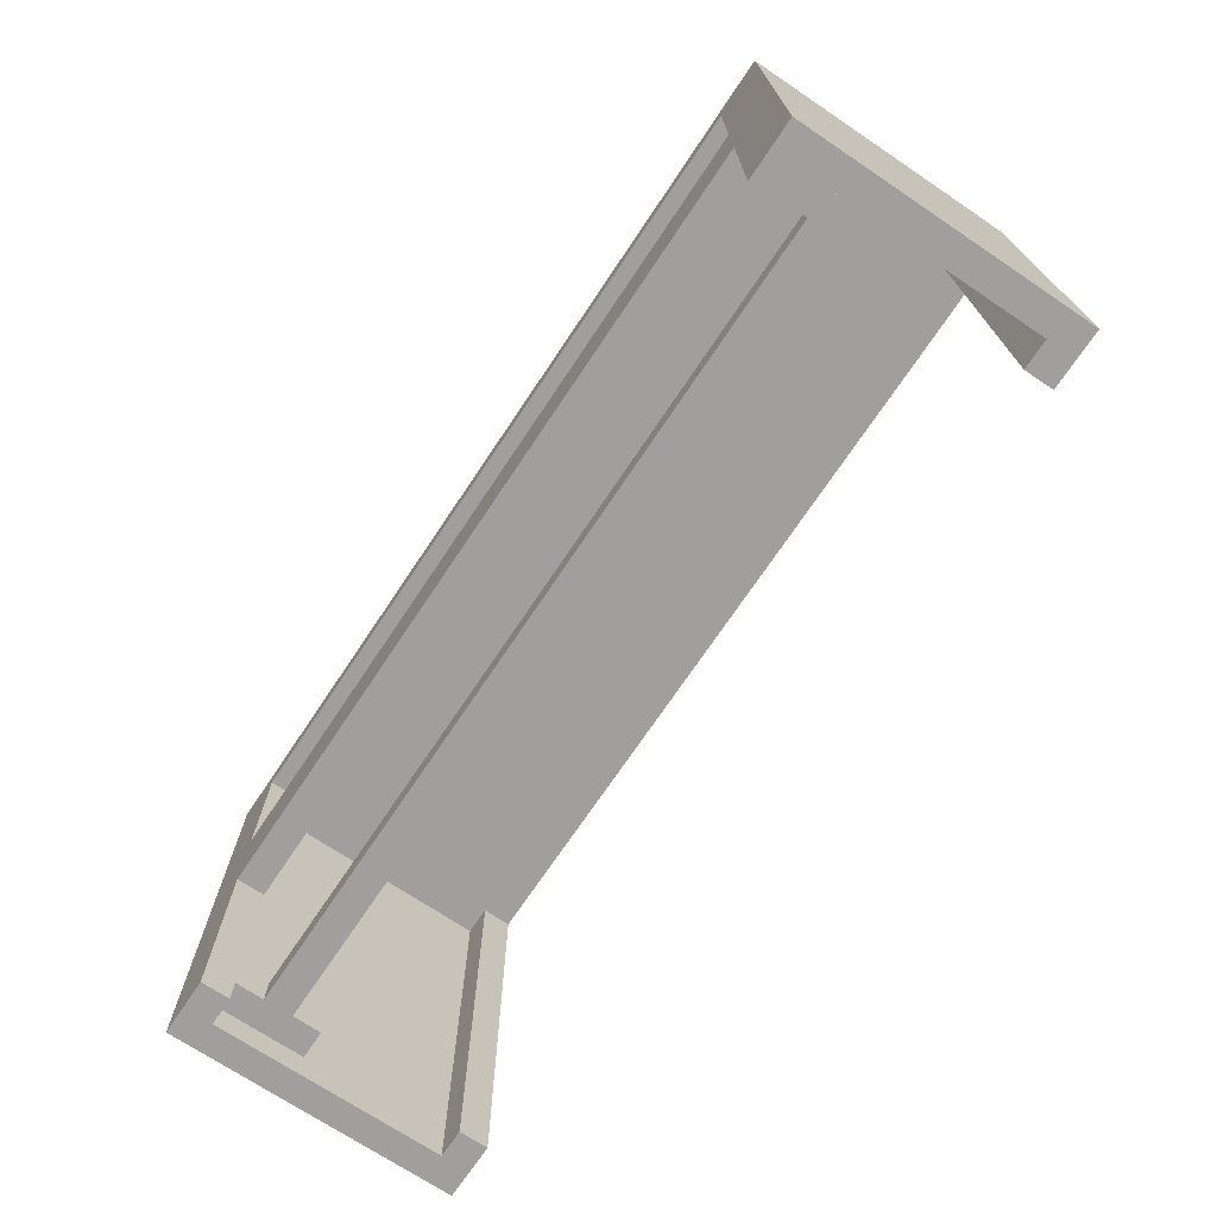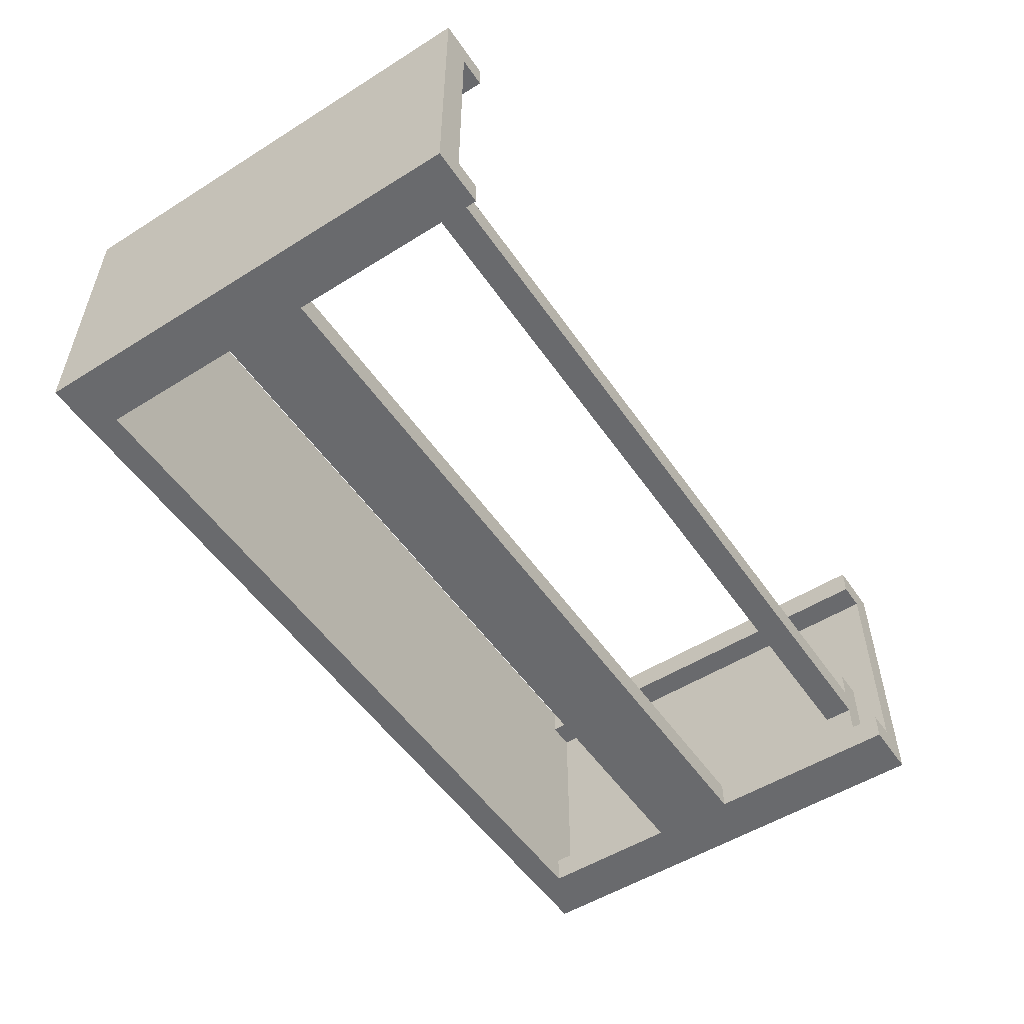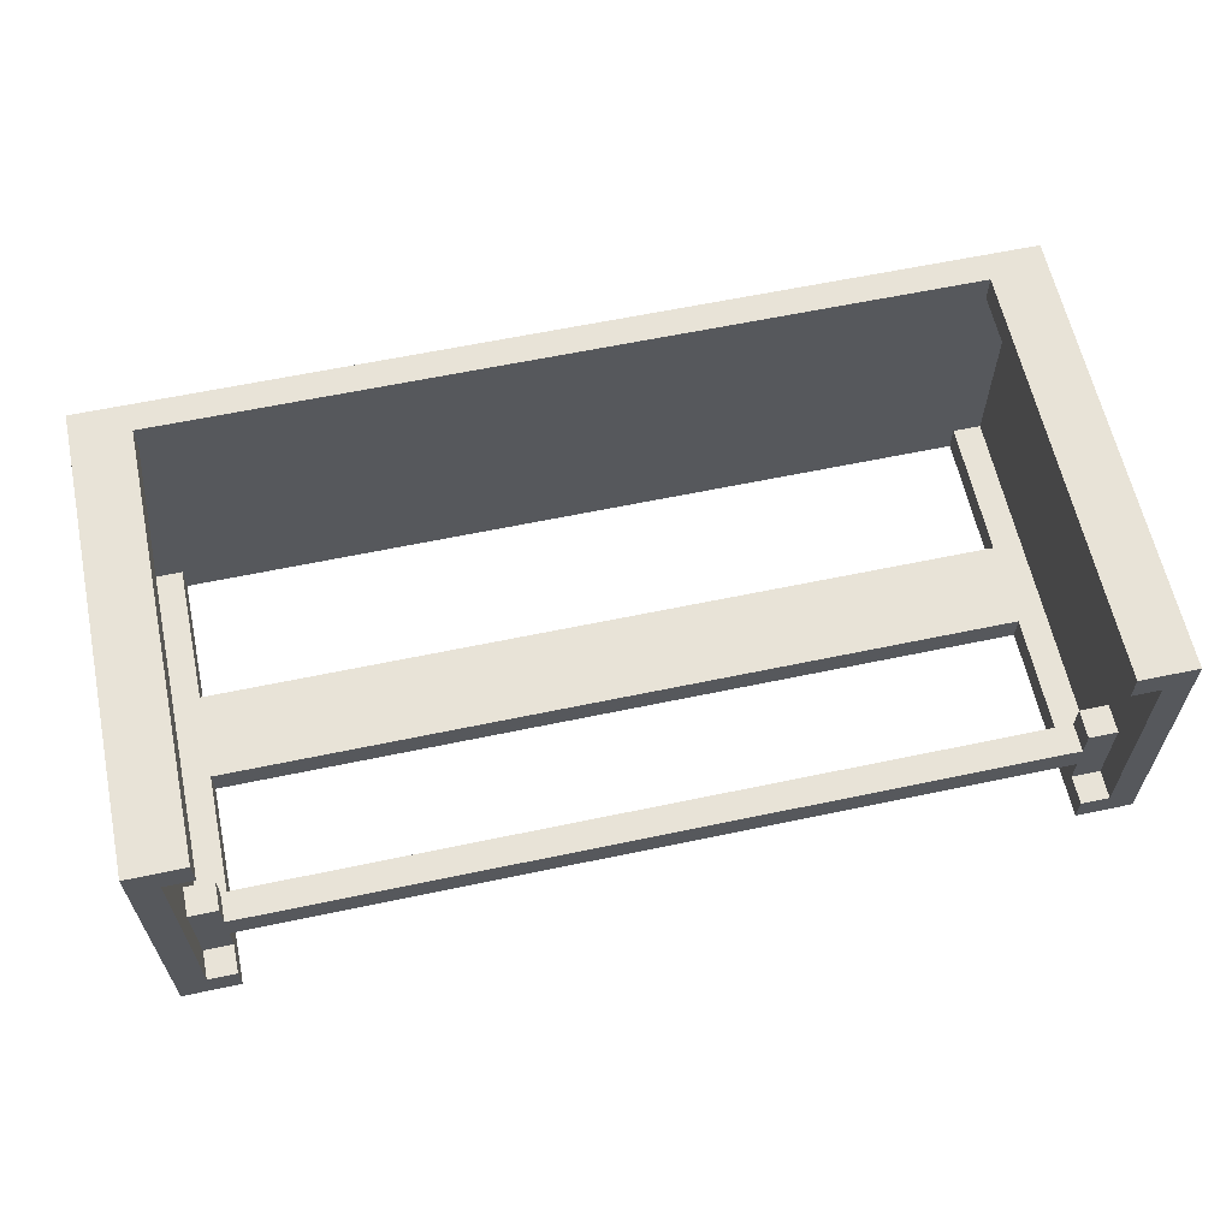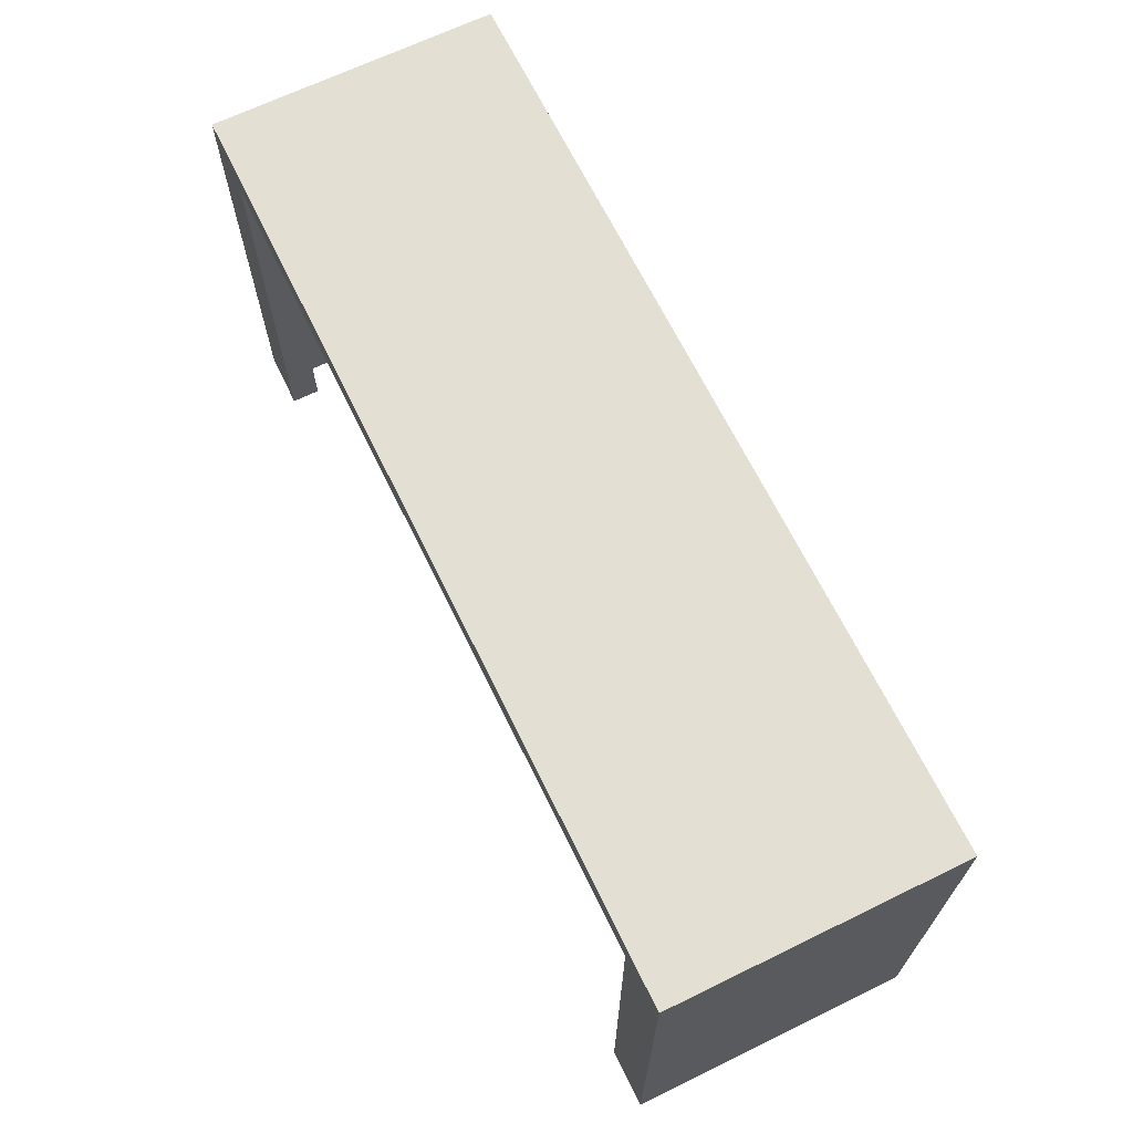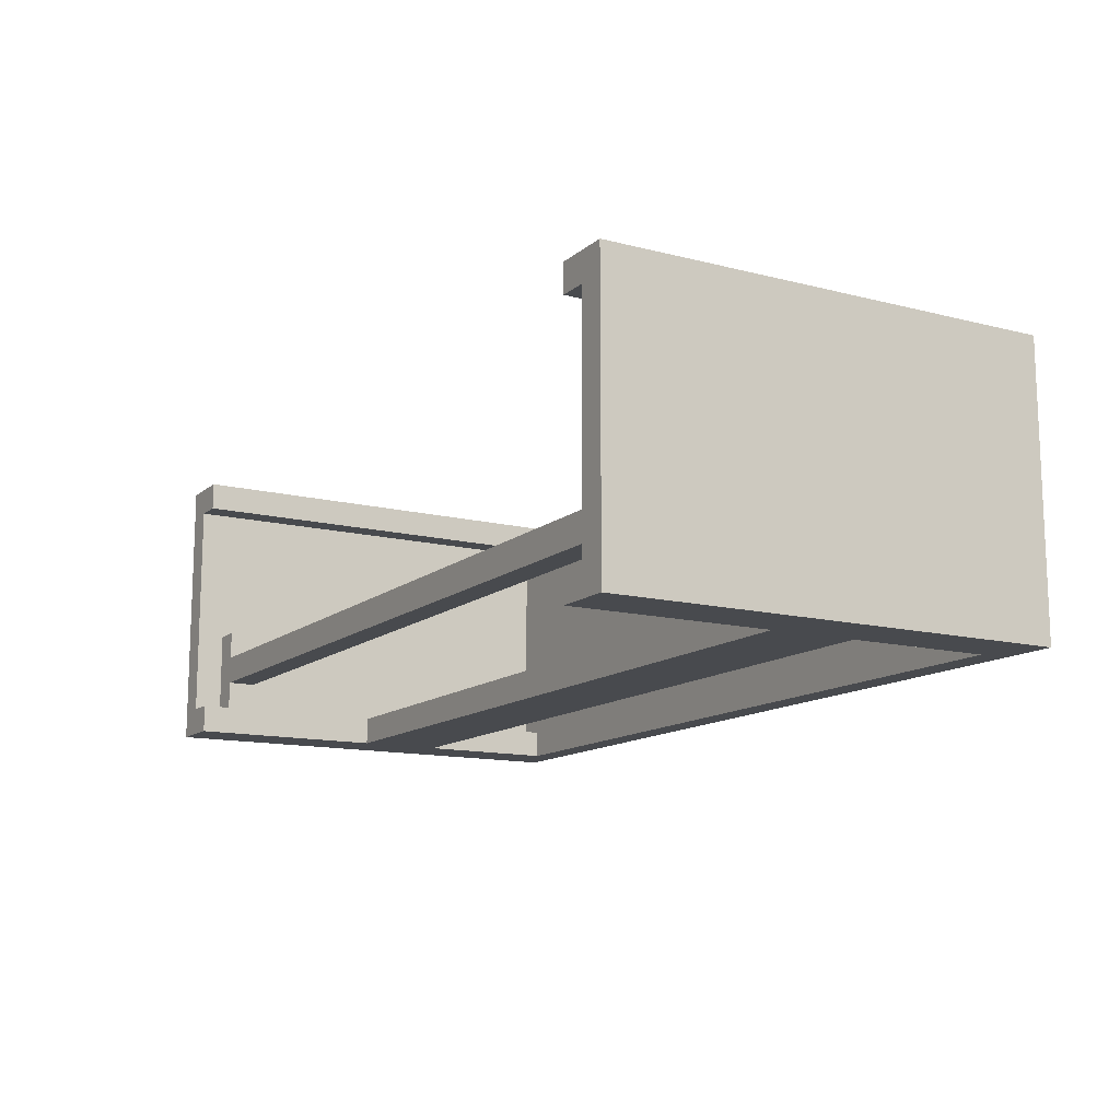
<metadata>
{"format":"obj","ext":"obj","renderer":"f3d","projection":"perspective","resolution":1024,"background":"white","views":[{"elev":-71.5,"azim":-123.8,"up":"+Y"},{"elev":-53.0,"azim":-56.2,"up":"+Z"},{"elev":61.6,"azim":-12.1,"up":"+Z"},{"elev":67.1,"azim":64.0,"up":"+Y"},{"elev":-13.0,"azim":59.9,"up":"+Z"}]}
</metadata>
<code>
g StoreDecor_BambooBar
v -16 0 5
v -16 0 4
v -16 0 3
v -16 0 2
v -16 0 1
v -16 0 -0
v -16 0 -1
v -16 0 -2
v -16 0 -3
v -16 0 -4
v -16 0 -5
v -16 15 5
v -16 15 4
v -16 15 3
v -16 15 2
v -16 15 1
v -16 15 -0
v -16 15 -1
v -16 15 -2
v -16 15 -3
v -16 15 -4
v -16 16 5
v -16 16 -5
v 14 0 5
v 14 0 4
v 14 0 -4
v 14 0 -5
v 14 1 -1
v 14 1 -2
v 14 1 -3
v 14 1 -4
v 14 2 -1
v 14 2 -2
v 14 2 -3
v 14 2 -4
v 14 5 -4
v 14 5 -5
v 14 6 -4
v 14 6 -5
v 14 7 -4
v 14 7 -5
v 14 10 -4
v 14 10 -5
v 14 11 -4
v 14 11 -5
v 14 12 -4
v 14 12 -5
v 14 15 5
v 14 15 4
v 14 15 -4
v 14 15 -5
v 15 0 4
v 15 0 3
v 15 0 2
v 15 0 1
v 15 0 -0
v 15 0 -1
v 15 0 -2
v 15 0 -3
v 15 0 -4
v 15 1 -1
v 15 1 -2
v 15 1 -3
v 15 1 -4
v 15 2 -1
v 15 2 -2
v 15 2 -3
v 15 2 -4
v 15 5 -4
v 15 6 -4
v 15 7 -4
v 15 8 -4
v 15 9 -4
v 15 10 -4
v 15 11 -4
v 15 12 -4
v 15 15 4
v 15 15 3
v 15 15 2
v 15 15 1
v 15 15 -0
v 15 15 -1
v 15 15 -2
v 15 15 -3
v 15 15 -4
v -15 0 4
v -15 0 3
v -15 0 2
v -15 0 1
v -15 0 -0
v -15 0 -1
v -15 0 -2
v -15 0 -3
v -15 0 -4
v -15 1 -1
v -15 1 -2
v -15 1 -3
v -15 1 -4
v -15 2 -1
v -15 2 -2
v -15 2 -3
v -15 2 -4
v -15 5 -4
v -15 6 -4
v -15 7 -4
v -15 8 -4
v -15 9 -4
v -15 10 -4
v -15 11 -4
v -15 12 -4
v -15 15 4
v -15 15 3
v -15 15 2
v -15 15 1
v -15 15 -0
v -15 15 -1
v -15 15 -2
v -15 15 -3
v -15 15 -4
v -14 0 5
v -14 0 4
v -14 0 -4
v -14 0 -5
v -14 1 -1
v -14 1 -2
v -14 1 -3
v -14 1 -4
v -14 2 -1
v -14 2 -2
v -14 2 -3
v -14 2 -4
v -14 5 -4
v -14 5 -5
v -14 6 -4
v -14 6 -5
v -14 7 -4
v -14 7 -5
v -14 10 -4
v -14 10 -5
v -14 11 -4
v -14 11 -5
v -14 12 -4
v -14 12 -5
v -14 15 5
v -14 15 4
v -14 15 -4
v -14 15 -5
v 16 0 5
v 16 0 4
v 16 0 3
v 16 0 2
v 16 0 1
v 16 0 -0
v 16 0 -1
v 16 0 -2
v 16 0 -3
v 16 0 -4
v 16 0 -5
v 16 15 5
v 16 15 4
v 16 15 3
v 16 15 2
v 16 15 1
v 16 15 -0
v 16 15 -1
v 16 15 -2
v 16 15 -3
v 16 15 -4
v 16 16 5
v 16 16 -5
v -16 0 5
v -16 15 5
v -16 16 5
v -15 0 5
v -15 15 5
v -14 0 5
v -14 15 5
v 14 0 5
v 14 15 5
v 15 0 5
v 15 15 5
v 16 0 5
v 16 15 5
v 16 16 5
v -15 1 -1
v -15 2 -1
v -14 1 -1
v -14 2 -1
v 14 1 -1
v 14 2 -1
v 15 1 -1
v 15 2 -1
v -14 1 -2
v -14 2 -2
v 14 1 -2
v 14 2 -2
v -15 0 -4
v -15 1 -4
v -15 2 -4
v -15 5 -4
v -15 6 -4
v -15 7 -4
v -15 8 -4
v -15 9 -4
v -15 10 -4
v -15 11 -4
v -15 12 -4
v -15 15 -4
v -14 0 -4
v -14 1 -4
v -14 2 -4
v -14 5 -4
v -14 6 -4
v -14 7 -4
v -14 10 -4
v -14 11 -4
v -14 12 -4
v -14 15 -4
v 14 0 -4
v 14 1 -4
v 14 2 -4
v 14 5 -4
v 14 6 -4
v 14 7 -4
v 14 10 -4
v 14 11 -4
v 14 12 -4
v 14 15 -4
v 15 0 -4
v 15 1 -4
v 15 2 -4
v 15 5 -4
v 15 6 -4
v 15 7 -4
v 15 8 -4
v 15 9 -4
v 15 10 -4
v 15 11 -4
v 15 12 -4
v 15 15 -4
v -15 0 4
v -15 15 4
v -14 0 4
v -14 15 4
v 14 0 4
v 14 15 4
v 15 0 4
v 15 15 4
v -14 1 -3
v -14 2 -3
v 14 1 -3
v 14 2 -3
v -16 0 -5
v -16 16 -5
v -15 0 -5
v -15 5 -5
v -15 6 -5
v -15 7 -5
v -15 8 -5
v -15 9 -5
v -15 10 -5
v -15 11 -5
v -15 12 -5
v -15 16 -5
v -14 0 -5
v -14 5 -5
v -14 6 -5
v -14 7 -5
v -14 10 -5
v -14 11 -5
v -14 12 -5
v -14 15 -5
v 14 0 -5
v 14 5 -5
v 14 6 -5
v 14 7 -5
v 14 10 -5
v 14 11 -5
v 14 12 -5
v 14 15 -5
v 15 0 -5
v 15 5 -5
v 15 6 -5
v 15 7 -5
v 15 8 -5
v 15 9 -5
v 15 10 -5
v 15 11 -5
v 15 12 -5
v 15 16 -5
v 16 0 -5
v 16 16 -5
v -16 0 5
v -15 0 5
v -14 0 5
v 14 0 5
v 15 0 5
v 16 0 5
v -16 0 4
v -15 0 4
v -14 0 4
v 14 0 4
v 15 0 4
v 16 0 4
v -16 0 3
v -15 0 3
v 15 0 3
v 16 0 3
v -16 0 2
v -15 0 2
v 15 0 2
v 16 0 2
v -16 0 1
v -15 0 1
v 15 0 1
v 16 0 1
v -16 0 -0
v -15 0 -0
v 15 0 -0
v 16 0 -0
v -16 0 -1
v -15 0 -1
v 15 0 -1
v 16 0 -1
v -16 0 -2
v -15 0 -2
v 15 0 -2
v 16 0 -2
v -16 0 -3
v -15 0 -3
v 15 0 -3
v 16 0 -3
v -16 0 -4
v -15 0 -4
v -14 0 -4
v 14 0 -4
v 15 0 -4
v 16 0 -4
v -16 0 -5
v -15 0 -5
v -14 0 -5
v 14 0 -5
v 15 0 -5
v 16 0 -5
v -15 1 -1
v -14 1 -1
v 14 1 -1
v 15 1 -1
v -15 1 -2
v -14 1 -2
v 14 1 -2
v 15 1 -2
v -15 1 -3
v -14 1 -3
v 14 1 -3
v 15 1 -3
v -15 1 -4
v -14 1 -4
v 14 1 -4
v 15 1 -4
v -14 7 -4
v 14 7 -4
v -14 7 -5
v 14 7 -5
v -14 15 5
v 14 15 5
v -15 15 4
v -14 15 4
v 14 15 4
v 15 15 4
v -15 15 3
v 15 15 3
v -15 15 2
v 15 15 2
v -15 15 1
v 15 15 1
v -15 15 -0
v 15 15 -0
v -15 15 -1
v 15 15 -1
v -15 15 -2
v 15 15 -2
v -15 15 -3
v 15 15 -3
v -15 15 -4
v -14 15 -4
v 14 15 -4
v 15 15 -4
v -14 15 -5
v 14 15 -5
v -15 2 -1
v -14 2 -1
v 14 2 -1
v 15 2 -1
v -15 2 -2
v -14 2 -2
v 14 2 -2
v 15 2 -2
v -15 2 -3
v -14 2 -3
v 14 2 -3
v 15 2 -3
v -15 2 -4
v -14 2 -4
v 14 2 -4
v 15 2 -4
v -14 10 -4
v 14 10 -4
v -14 10 -5
v 14 10 -5
v -16 16 5
v 16 16 5
v -15 16 4
v 15 16 4
v -15 16 3
v 15 16 3
v -15 16 2
v 15 16 2
v -15 16 1
v 15 16 1
v -15 16 -0
v 15 16 -0
v -15 16 -1
v 15 16 -1
v -15 16 -2
v 15 16 -2
v -15 16 -3
v 15 16 -3
v -15 16 -4
v 15 16 -4
v -16 16 -5
v -15 16 -5
v 15 16 -5
v 16 16 -5
f 12 2 1
f 13 3 2
f 13 2 12
f 14 4 3
f 14 3 13
f 15 5 4
f 15 4 14
f 16 6 5
f 16 5 15
f 17 7 6
f 17 6 16
f 18 8 7
f 18 7 17
f 19 9 8
f 19 8 18
f 20 10 9
f 20 9 19
f 21 11 10
f 21 10 20
f 22 20 19
f 22 13 12
f 22 21 20
f 22 19 18
f 22 18 17
f 22 17 16
f 22 16 15
f 22 15 14
f 22 14 13
f 23 11 21
f 23 21 22
f 31 27 26
f 32 29 28
f 33 29 32
f 34 31 30
f 35 27 31
f 35 31 34
f 36 27 35
f 37 27 36
f 38 37 36
f 39 37 38
f 40 39 38
f 41 39 40
f 44 43 42
f 45 43 44
f 46 45 44
f 47 45 46
f 48 25 24
f 49 25 48
f 50 47 46
f 51 47 50
f 61 57 56
f 61 58 57
f 62 59 58
f 62 58 61
f 63 60 59
f 63 59 62
f 64 60 63
f 65 61 56
f 69 68 67
f 70 69 67
f 71 70 67
f 72 71 67
f 73 72 67
f 74 73 67
f 75 74 67
f 76 75 67
f 77 53 52
f 78 54 53
f 78 53 77
f 79 55 54
f 79 54 78
f 80 56 55
f 80 55 79
f 81 65 56
f 81 56 80
f 82 66 65
f 82 65 81
f 83 67 66
f 83 66 82
f 84 76 67
f 84 67 83
f 85 76 84
f 90 91 95
f 91 92 95
f 92 93 96
f 95 92 96
f 93 94 97
f 96 93 97
f 97 94 98
f 90 95 99
f 101 102 103
f 101 103 104
f 101 104 105
f 101 105 106
f 101 106 107
f 101 107 108
f 101 108 109
f 101 109 110
f 86 87 111
f 87 88 112
f 111 87 112
f 88 89 113
f 112 88 113
f 89 90 114
f 113 89 114
f 90 99 115
f 114 90 115
f 99 100 116
f 115 99 116
f 100 101 117
f 116 100 117
f 101 110 118
f 117 101 118
f 118 110 119
f 122 123 127
f 124 125 128
f 128 125 129
f 126 127 130
f 127 123 131
f 130 127 131
f 131 123 132
f 132 123 133
f 132 133 134
f 134 133 135
f 134 135 136
f 136 135 137
f 138 139 140
f 140 139 141
f 140 141 142
f 142 141 143
f 120 121 144
f 144 121 145
f 142 143 146
f 146 143 147
f 148 149 159
f 149 150 160
f 159 149 160
f 150 151 161
f 160 150 161
f 151 152 162
f 161 151 162
f 152 153 163
f 162 152 163
f 153 154 164
f 163 153 164
f 154 155 165
f 164 154 165
f 155 156 166
f 165 155 166
f 156 157 167
f 166 156 167
f 157 158 168
f 167 157 168
f 166 167 169
f 159 160 169
f 167 168 169
f 165 166 169
f 164 165 169
f 163 164 169
f 162 163 169
f 161 162 169
f 160 161 169
f 168 158 170
f 169 168 170
f 174 172 171
f 175 173 172
f 175 172 174
f 176 175 174
f 177 173 175
f 177 175 176
f 179 173 177
f 180 179 178
f 181 173 179
f 181 179 180
f 182 181 180
f 183 173 181
f 183 181 182
f 184 173 183
f 187 186 185
f 188 186 187
f 191 190 189
f 192 190 191
f 195 194 193
f 196 194 195
f 209 198 197
f 210 198 209
f 211 200 199
f 212 201 200
f 212 200 211
f 213 202 201
f 213 201 212
f 214 203 202
f 214 202 213
f 215 205 204
f 215 206 205
f 216 207 206
f 216 206 215
f 217 208 207
f 217 207 216
f 218 208 217
f 224 203 214
f 225 215 204
f 229 220 219
f 230 220 229
f 231 222 221
f 232 223 222
f 232 222 231
f 233 224 223
f 233 223 232
f 234 203 224
f 234 224 233
f 235 204 203
f 235 203 234
f 236 225 204
f 236 204 235
f 237 226 225
f 237 225 236
f 238 227 226
f 238 226 237
f 239 228 227
f 239 227 238
f 240 228 239
f 241 242 243
f 243 242 244
f 245 246 247
f 247 246 248
f 249 250 251
f 251 250 252
f 253 254 255
f 255 254 256
f 256 254 257
f 257 254 258
f 258 254 259
f 259 254 260
f 260 254 261
f 261 254 262
f 262 254 263
f 263 254 264
f 255 256 265
f 256 257 266
f 265 256 266
f 257 258 267
f 266 257 267
f 258 259 268
f 267 258 268
f 260 261 269
f 261 262 269
f 262 263 270
f 269 262 270
f 263 264 271
f 270 263 271
f 271 264 272
f 268 259 276
f 260 269 277
f 272 264 280
f 273 274 281
f 274 275 282
f 281 274 282
f 275 276 283
f 282 275 283
f 276 259 284
f 283 276 284
f 259 260 285
f 284 259 285
f 260 277 286
f 285 260 286
f 277 278 287
f 286 277 287
f 278 279 288
f 287 278 288
f 279 280 289
f 288 279 289
f 280 264 290
f 289 280 290
f 286 287 291
f 281 282 291
f 289 290 291
f 288 289 291
f 283 284 291
f 285 286 291
f 284 285 291
f 282 283 291
f 287 288 291
f 291 290 292
f 299 294 293
f 300 295 294
f 300 294 299
f 301 295 300
f 302 297 296
f 303 298 297
f 303 297 302
f 304 298 303
f 305 300 299
f 306 300 305
f 307 304 303
f 308 304 307
f 309 306 305
f 310 306 309
f 311 308 307
f 312 308 311
f 313 310 309
f 314 310 313
f 315 312 311
f 316 312 315
f 317 314 313
f 318 314 317
f 319 316 315
f 320 316 319
f 321 318 317
f 322 318 321
f 323 320 319
f 324 320 323
f 325 322 321
f 326 322 325
f 327 324 323
f 328 324 327
f 329 326 325
f 330 326 329
f 331 328 327
f 332 328 331
f 333 330 329
f 334 330 333
f 337 332 331
f 338 332 337
f 339 334 333
f 340 335 334
f 340 334 339
f 341 335 340
f 342 337 336
f 343 338 337
f 343 337 342
f 344 338 343
f 349 346 345
f 350 346 349
f 351 348 347
f 352 348 351
f 353 350 349
f 353 351 350
f 353 352 351
f 354 352 353
f 355 352 354
f 356 352 355
f 357 354 353
f 358 354 357
f 359 356 355
f 360 356 359
f 363 362 361
f 364 362 363
f 368 366 365
f 369 366 368
f 371 368 367
f 371 370 369
f 371 369 368
f 372 370 371
f 373 372 371
f 374 372 373
f 375 374 373
f 376 374 375
f 377 376 375
f 378 376 377
f 379 378 377
f 380 378 379
f 381 380 379
f 382 380 381
f 383 382 381
f 384 382 383
f 385 384 383
f 386 384 385
f 387 384 386
f 388 384 387
f 389 387 386
f 390 387 389
f 391 392 395
f 395 392 396
f 393 394 397
f 397 394 398
f 395 396 399
f 396 397 399
f 397 398 399
f 399 398 400
f 400 398 401
f 401 398 402
f 399 400 403
f 403 400 404
f 401 402 405
f 405 402 406
f 407 408 409
f 409 408 410
f 411 412 413
f 413 412 414
f 411 413 415
f 413 414 415
f 414 412 416
f 415 414 416
f 411 415 417
f 415 416 417
f 416 412 418
f 417 416 418
f 411 417 419
f 417 418 419
f 418 412 420
f 419 418 420
f 411 419 421
f 419 420 421
f 420 412 422
f 421 420 422
f 411 421 423
f 421 422 423
f 422 412 424
f 423 422 424
f 411 423 425
f 423 424 425
f 424 412 426
f 425 424 426
f 411 425 427
f 425 426 427
f 426 412 428
f 427 426 428
f 411 427 429
f 427 428 429
f 428 412 430
f 429 428 430
f 411 429 431
f 429 430 432
f 431 429 432
f 430 412 433
f 432 430 433
f 433 412 434

</code>
